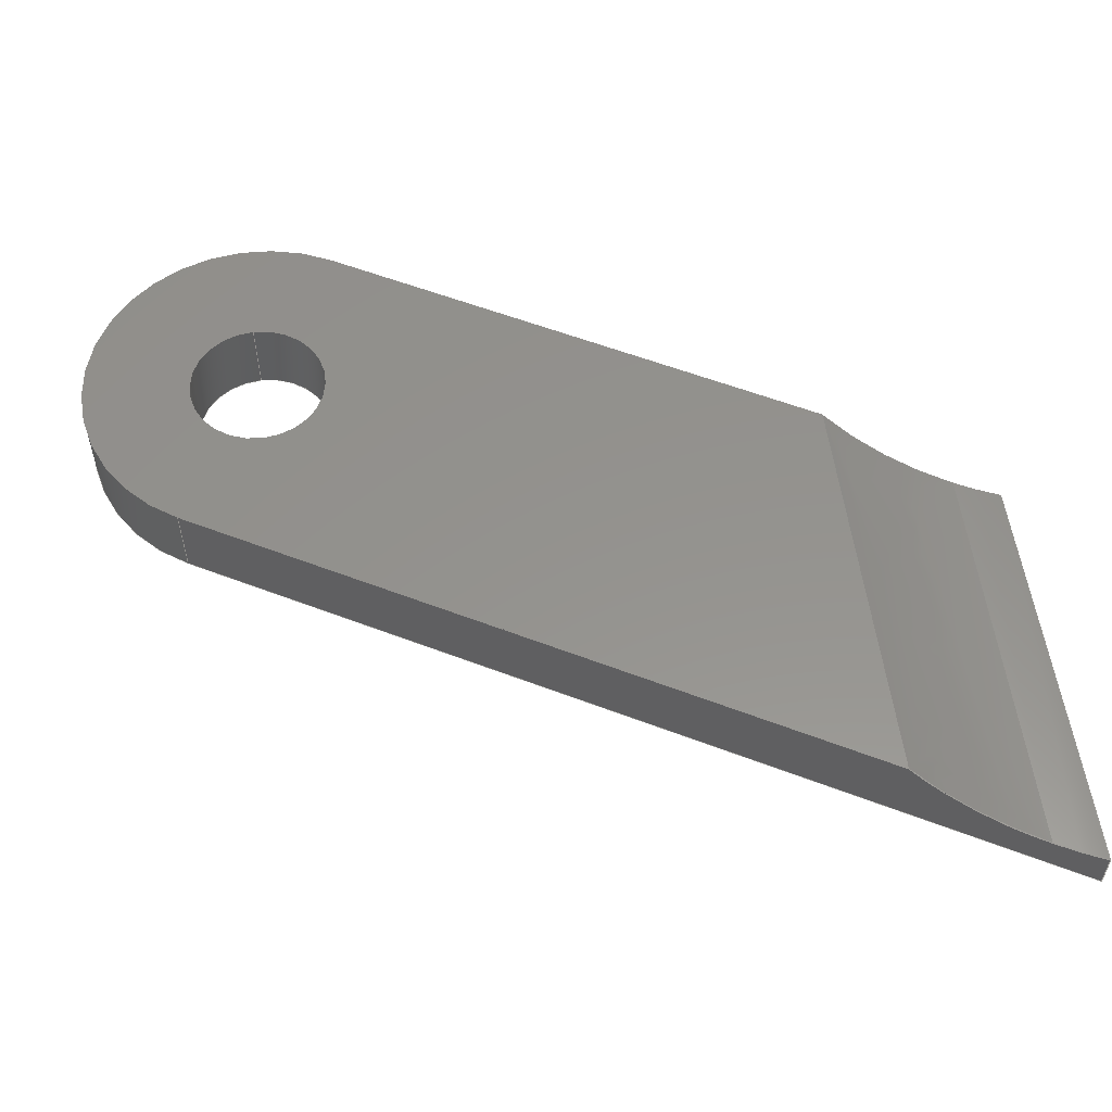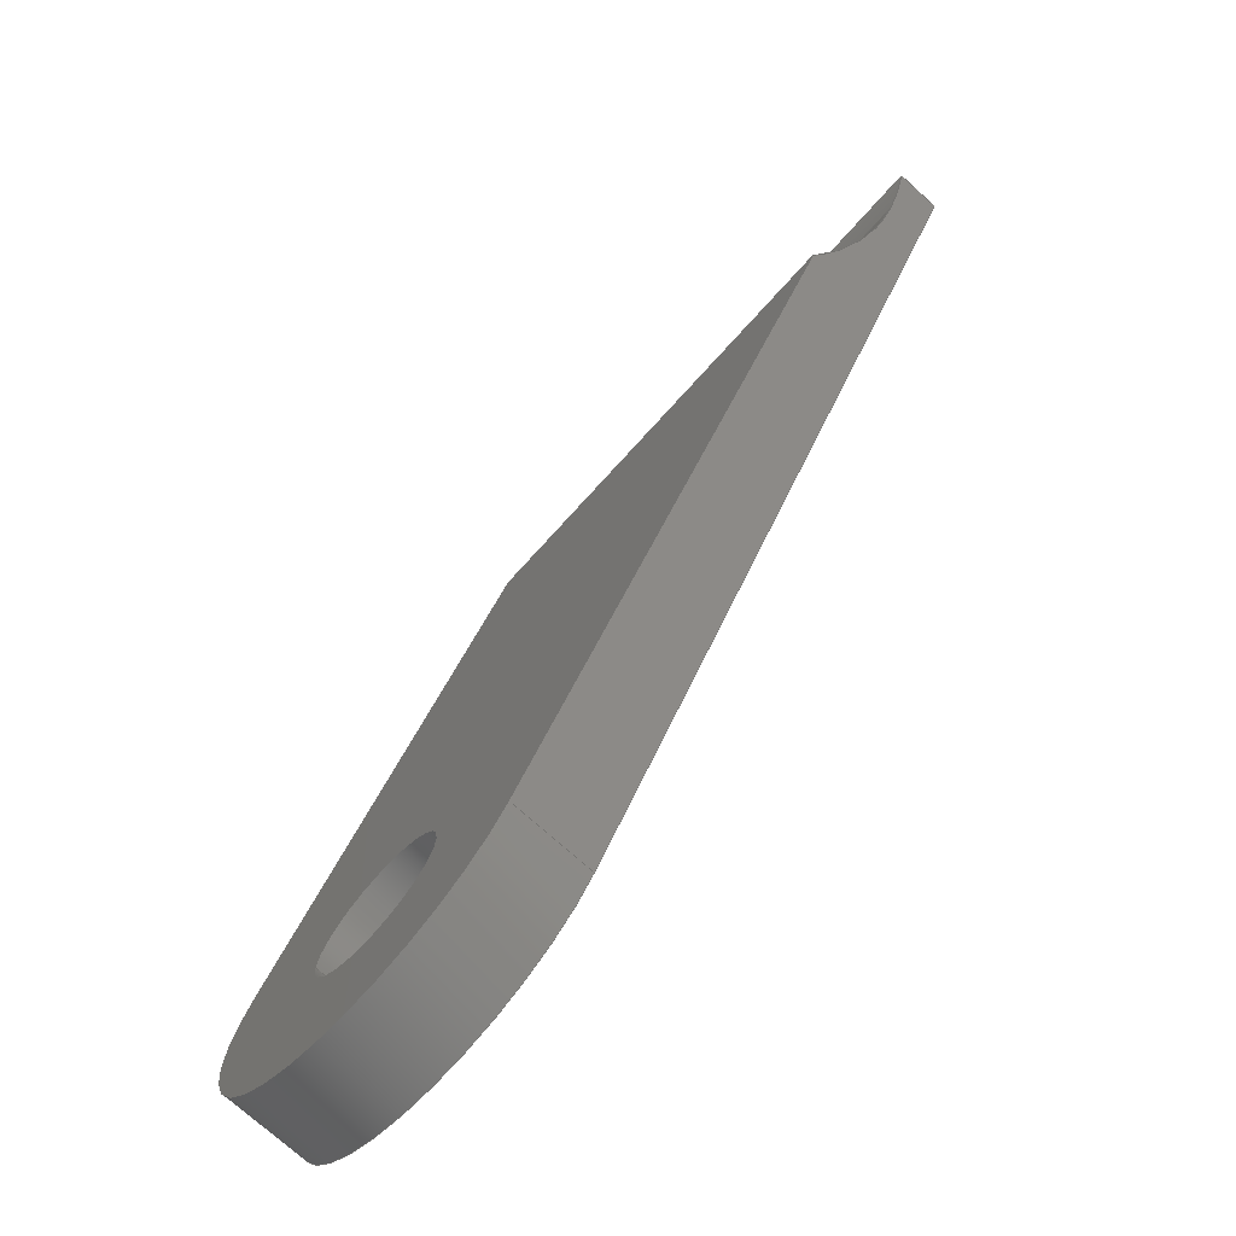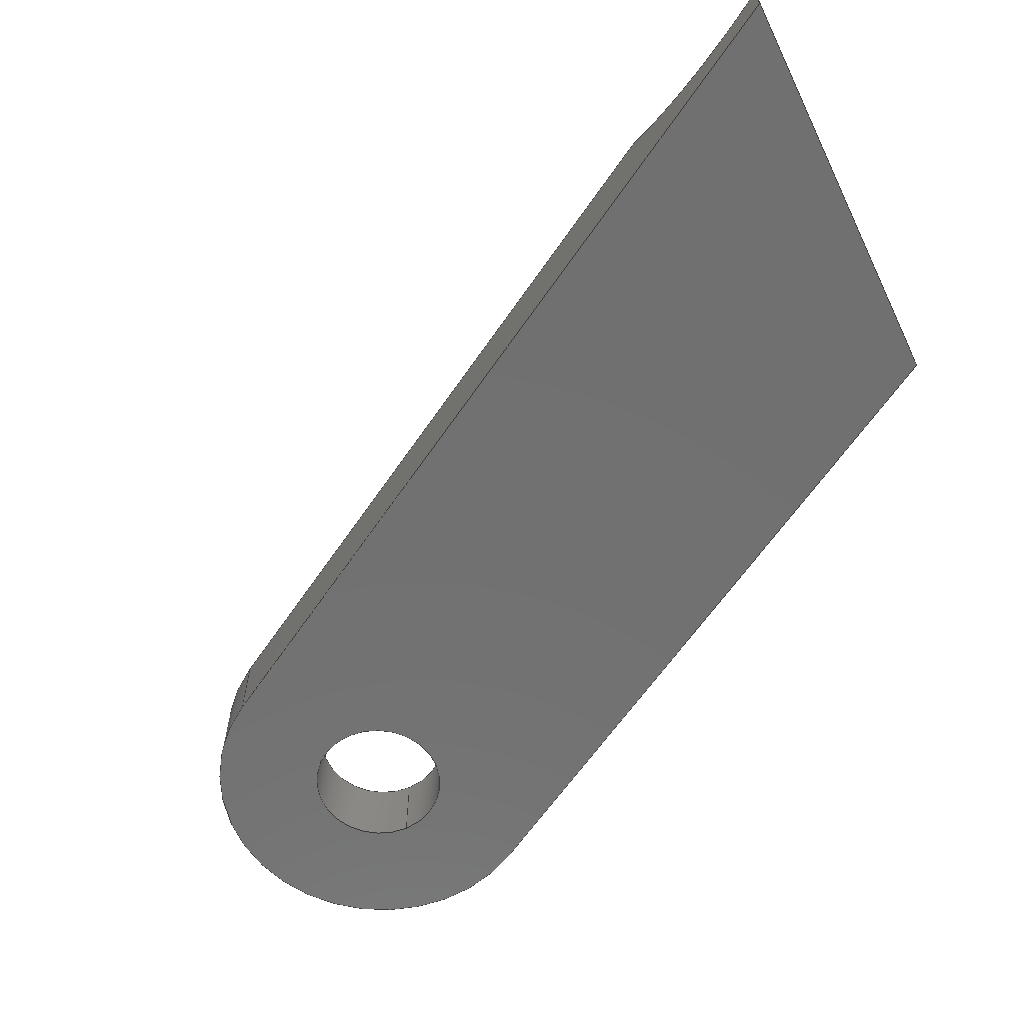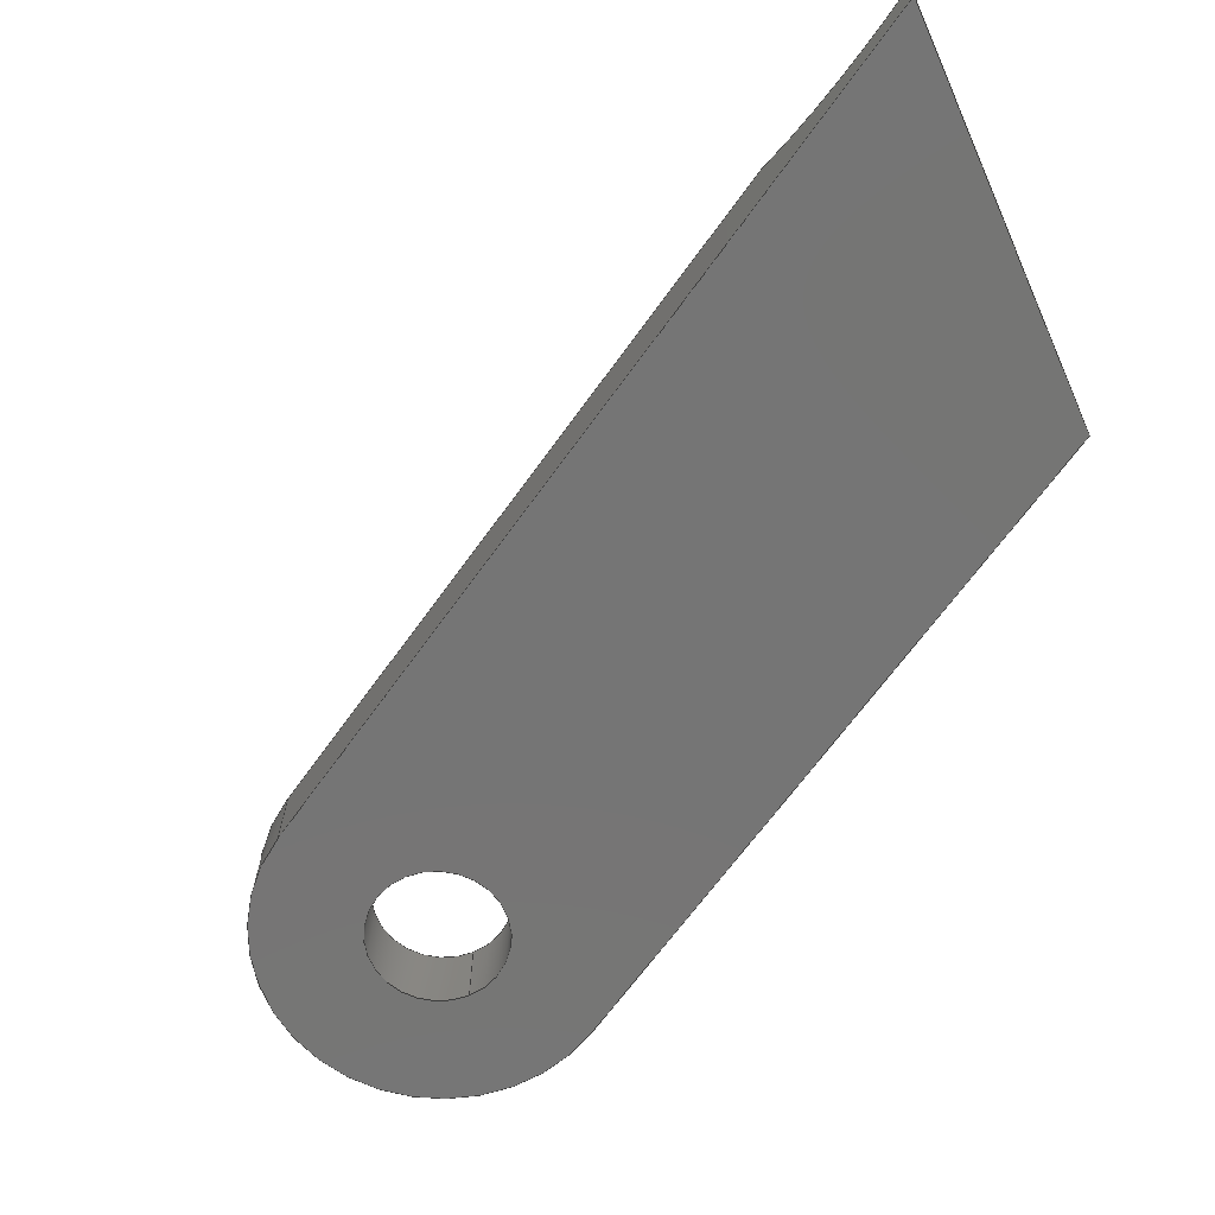
<metadata>
{"format":"iges","ext":"igs","renderer":"f3d","projection":"perspective","resolution":1024,"background":"white","views":[{"elev":56.1,"azim":82.0,"up":"+Z"},{"elev":-73.3,"azim":47.9,"up":"+Y"},{"elev":-62.7,"azim":115.8,"up":"+Z"},{"elev":-67.6,"azim":114.2,"up":"+Z"}]}
</metadata>
<code>
START RECORD GO HERE.
1H,,1H;,20HCNEXT - IGES PRODUCT,38HSU_0200_011 (Avant Inf Avant InfD).ig
s,44HIBM CATIA IGES - CATIA Version 5 Release 19 ,27HCATIA Version 5 Rel
ease 19 ,32,75,6,75,15,52HSymmetry of chape sus tri avant inf gauche ava
nt inf,1,2,2HMM,1000,1,15H2.018e+07,0.001,1e+04,5HSimba,15HD
ESKTOP-PK97GB4,11,0,15H2.018e+07,;
     406       1       0       0       0       0       0       000010201
     406       0       0       1      15                               0
     110       2       0       0       0       0       0       001010001
     110       0       0       1       0                               0
     110       3       0       0       0       0       0       001010001
     110       0       0       1       0                               0
     120       4       0       0       0       0       0       001010001
     120       0       0       1       0                               0
     110       5       0       0       0       0       0       001010001
     110       0       0       1       0                               0
     124       6       0       0       0       0       0       001020201
     124       0       0       2       0                               0
     100       8       0       0       0       0      11       001010001
     100       0       0       1       0                               0
     110       9       0       0       0       0       0       001010001
     110       0       0       1       0                               0
     124      10       0       0       0       0       0       001020201
     124       0       0       2       0                               0
     100      12       0       0       0       0      17       001010001
     100       0       0       1       0                               0
     102      13       0       0       0       0       0       001010001
     102       0       0       1       0                               0
     142      14       0       0       0       0       0       001010001
     142       0       0       1       0                               0
     144      15       0       0   10000       0       0       000000000
     144       0       0       1       0                               0
     110      16       0       0       0       0       0       001010001
     110       0       0       1       0                               0
     110      17       0       0       0       0       0       001010001
     110       0       0       1       0                               0
     120      18       0       0       0       0       0       001010001
     120       0       0       1       0                               0
     124      19       0       0       0       0       0       001020201
     124       0       0       2       0                               0
     100      21       0       0       0       0      33       001010001
     100       0       0       1       0                               0
     110      22       0       0       0       0       0       001010001
     110       0       0       1       0                               0
     124      23       0       0       0       0       0       001020201
     124       0       0       1       0                               0
     100      24       0       0       0       0      39       001010001
     100       0       0       1       0                               0
     110      25       0       0       0       0       0       001010001
     110       0       0       1       0                               0
     102      26       0       0       0       0       0       001010001
     102       0       0       1       0                               0
     142      27       0       0       0       0       0       001010001
     142       0       0       1       0                               0
     144      28       0       0   10000       0       0       000000000
     144       0       0       1       0                               0
     110      29       0       0       0       0       0       001010001
     110       0       0       1       0                               0
     110      30       0       0       0       0       0       001010001
     110       0       0       1       0                               0
     120      31       0       0       0       0       0       001010001
     120       0       0       1       0                               0
     124      32       0       0       0       0       0       001020201
     124       0       0       1       0                               0
     100      33       0       0       0       0      57       001010001
     100       0       0       1       0                               0
     110      34       0       0       0       0       0       001010001
     110       0       0       1       0                               0
     124      35       0       0       0       0       0       001020201
     124       0       0       2       0                               0
     100      37       0       0       0       0      63       001010001
     100       0       0       1       0                               0
     110      38       0       0       0       0       0       001010001
     110       0       0       1       0                               0
     102      39       0       0       0       0       0       001010001
     102       0       0       1       0                               0
     142      40       0       0       0       0       0       001010001
     142       0       0       1       0                               0
     144      41       0       0   10000       0       0       000000000
     144       0       0       1       0                               0
     108      42       0       0       0       0       0       001010001
     108       0       0       1       0                               0
     110      43       0       0       0       0       0       001010001
     110       0       0       1       0                               0
     110      44       0       0       0       0       0       001010001
     110       0       0       1       0                               0
     110      45       0       0       0       0       0       001010001
     110       0       0       1       0                               0
     124      46       0       0       0       0       0       001020201
     124       0       0       2       0                               0
     100      48       0       0       0       0      83       001010001
     100       0       0       1       0                               0
     102      49       0       0       0       0       0       001010001
     102       0       0       1       0                               0
     142      50       0       0       0       0       0       001010001
     142       0       0       1       0                               0
     124      51       0       0       0       0       0       001020201
     124       0       0       1       0                               0
     100      52       0       0       0       0      91       001010001
     100       0       0       1       0                               0
     124      53       0       0       0       0       0       001020201
     124       0       0       2       0                               0
     100      55       0       0       0       0      95       001010001
     100       0       0       1       0                               0
     102      56       0       0       0       0       0       001010001
     102       0       0       1       0                               0
     142      57       0       0       0       0       0       001010001
     142       0       0       1       0                               0
     144      58       0       0   10000       0       0       000000000
     144       0       0       1       0                               0
     108      59       0       0       0       0       0       001010001
     108       0       0       1       0                               0
     110      60       0       0       0       0       0       001010001
     110       0       0       1       0                               0
     124      61       0       0       0       0       0       001020201
     124       0       0       2       0                               0
     100      63       0       0       0       0     109       001010001
     100       0       0       1       0                               0
     110      64       0       0       0       0       0       001010001
     110       0       0       1       0                               0
     110      65       0       0       0       0       0       001010001
     110       0       0       1       0                               0
     102      66       0       0       0       0       0       001010001
     102       0       0       1       0                               0
     142      67       0       0       0       0       0       001010001
     142       0       0       1       0                               0
     124      68       0       0       0       0       0       001020201
     124       0       0       1       0                               0
     100      69       0       0       0       0     121       001010001
     100       0       0       1       0                               0
     124      70       0       0       0       0       0       001020201
     124       0       0       2       0                               0
     100      72       0       0       0       0     125       001010001
     100       0       0       1       0                               0
     102      73       0       0       0       0       0       001010001
     102       0       0       1       0                               0
     142      74       0       0       0       0       0       001010001
     142       0       0       1       0                               0
     144      75       0       0   10000       0       0       000000000
     144       0       0       1       0                               0
     108      76       0       0       0       0       0       001010001
     108       0       0       1       0                               0
     110      77       0       0       0       0       0       001010001
     110       0       0       1       0                               0
     110      78       0       0       0       0       0       001010001
     110       0       0       1       0                               0
     110      79       0       0       0       0       0       001010001
     110       0       0       1       0                               0
     110      80       0       0       0       0       0       001010001
     110       0       0       1       0                               0
     126      81       0       0       0       0       0       001010001
     126       0       0       9       0                               0
     126      90       0       0       0       0       0       001010001
     126       0       0       7       0                               0
     102      97       0       0       0       0       0       001010001
     102       0       0       1       0                               0
     142      98       0       0       0       0       0       001010001
     142       0       0       1       0                               0
     144      99       0       0   10000       0       0       000000000
     144       0       0       1       0                               0
     108     100       0       0       0       0       0       001010001
     108       0       0       1       0                               0
     110     101       0       0       0       0       0       001010001
     110       0       0       1       0                               0
     110     102       0       0       0       0       0       001010001
     110       0       0       1       0                               0
     110     103       0       0       0       0       0       001010001
     110       0       0       1       0                               0
     126     104       0       0       0       0       0       001010001
     126       0       0       6       0                               0
     102     110       0       0       0       0       0       001010001
     102       0       0       1       0                               0
     142     111       0       0       0       0       0       001010001
     142       0       0       1       0                               0
     144     112       0       0   10000       0       0       000000000
     144       0       0       1       0                               0
     108     113       0       0       0       0       0       001010001
     108       0       0       1       0                               0
     126     114       0       0       0       0       0       001010001
     126       0       0       7       0                               0
     126     121       0       0       0       0       0       001010001
     126       0       0       9       0                               0
     110     130       0       0       0       0       0       001010001
     110       0       0       1       0                               0
     110     131       0       0       0       0       0       001010001
     110       0       0       1       0                               0
     110     132       0       0       0       0       0       001010001
     110       0       0       1       0                               0
     110     133       0       0       0       0       0       001010001
     110       0       0       1       0                               0
     102     134       0       0       0       0       0       001010001
     102       0       0       1       0                               0
     142     135       0       0       0       0       0       001010001
     142       0       0       1       0                               0
     144     136       0       0   10000       0       0       000000000
     144       0       0       1       0                               0
     110     137       0       0       0       0       0       001010001
     110       0       0       2       0                               0
     110     139       0       0       0       0       0       001010001
     110       0       0       2       0                               0
     120     141       0       0       0       0       0       001010001
     120       0       0       1       0                               0
     126     142       0       0       0       0       0       001010001
     126       0       0       5       0                               0
     126     147       0       0       0       0       0       001010001
     126       0       0       5       0                               0
     126     152       0       0       0       0       0       001010001
     126       0       0       5       0                               0
     110     157       0       0       0       0       0       001010001
     110       0       0       2       0                               0
     102     159       0       0       0       0       0       001010001
     102       0       0       1       0                               0
     142     160       0       0       0       0       0       001010001
     142       0       0       1       0                               0
     144     161       0       0   10000       0       0       000000000
     144       0       0       1       0                               0
     110     162       0       0       0       0       0       001010001
     110       0       0       2       0                               0
     110     164       0       0       0       0       0       001010001
     110       0       0       1       0                               0
     120     165       0       0       0       0       0       001010001
     120       0       0       1       0                               0
     126     166       0       0       0       0       0       001010001
     126       0       0       6       0                               0
     110     172       0       0       0       0       0       001010001
     110       0       0       1       0                               0
     126     173       0       0       0       0       0       001010001
     126       0       0       6       0                               0
     110     179       0       0       0       0       0       001010001
     110       0       0       2       0                               0
     102     181       0       0       0       0       0       001010001
     102       0       0       1       0                               0
     142     182       0       0       0       0       0       001010001
     142       0       0       1       0                               0
     144     183       0       0   10000       0       0       000000000
     144       0       0       1       0                               0
406,1,15HCorps principal,0,0;                                          1
110,0,0,2.5,0,0,1.5,0,0;                                       3
110,9.526,-5.5,5,9.526,-5.5,0,0,0;                     5
120,3,5,0,6.283,0,0;                                           7
110,9.526,-5.5,5,9.526,-5.5,0,0,0;                     9
124,0.866,-0.5,0,0,-0.5,-0.866,0,0,0,         11
0,-1,0,0,0;                                                     11
100,0,0,0,11,0,-11,7.938e-15,0,0;                  13
110,-9.526,5.5,0,-9.526,5.5,5,0,0;                    15
124,-0.866,-0.5,0,0,0.5,-0.866,0,0,0,         17
0,1,5,0,0;                                                      17
100,0,0,0,11,0,-11,7.938e-15,0,0;                  19
102,4,9,13,15,19,0,0;                                                 21
142,0,7,0,21,2,0,0;                                                   23
144,7,1,0,23,0,1,1;                                                   25
110,0,0,2.5,0,0,1.5,0,0;                                      27
110,-4.3,-5.266e-16,5,-4.3,-5.266e-16,0,0,0;        29
120,27,29,0,6.283,0,0;                                        31
124,-1,-1.225e-16,0,0,-1.225e-16,1,0,         33
0,0,0,-1,5,0,0;                                             33
100,0,0,0,4.3,0,-4.3,-5.266e-16,0,0;                   35
110,4.3,0,5,4.3,0,0,0,0;                                      37
124,1,0,0,0,0,1,0,0,0,0,1,0,0,0;              39
100,0,0,0,4.3,0,-4.3,-5.266e-16,0,0;                   41
110,-4.3,-5.266e-16,0,-4.3,-5.266e-16,5,0,0;        43
102,4,35,37,41,43,0,0;                                                45
142,0,31,0,45,2,0,0;                                                  47
144,31,1,0,47,0,1,1;                                                  49
110,0,0,2.5,0,0,1.5,0,0;                                      51
110,4.3,0,5,4.3,0,0,0,0;                                      53
120,51,53,0,6.283,0,0;                                        55
124,1,0,0,0,0,-1,0,0,0,0,-1,5,0,0;            57
100,0,0,0,4.3,0,-4.3,5.266e-16,0,0;                    59
110,-4.3,-5.266e-16,5,-4.3,-5.266e-16,0,0,0;        61
124,-1,1.225e-16,0,0,-1.225e-16,-1,0,         63
0,0,0,1,0,0,0;                                              63
100,0,0,0,4.3,0,-4.3,5.266e-16,0,0;                    65
110,4.3,0,0,4.3,0,5,0,0;                                      67
102,4,59,61,65,67,0,0;                                                69
142,0,55,0,69,2,0,0;                                                  71
144,55,1,0,71,0,1,1;                                                  73
108,0,0,-1,0,0,0,0,0,1,0,0;                           75
110,9.526,-5.5,0,38.68,45,0,0,0;                    77
110,38.68,45,0,13.28,45,0,0,0;                    79
110,13.28,45,0,-9.526,5.5,0,0,0;                    81
124,-0.866,-0.5,0,0,0.5,-0.866,0,0,0,         83
0,1,0,0,0;                                                      83
100,0,0,0,11,0,-11,7.938e-15,0,0;                  85
102,4,77,79,81,85,0,0;                                                87
142,0,75,0,87,2,0,0;                                                  89
124,1,0,0,0,0,-1,0,0,0,0,-1,0,0,0;            91
100,0,0,0,4.3,0,-4.3,5.266e-16,0,0;                    93
124,-1,-1.225e-16,0,0,-1.225e-16,1,0,         95
0,0,0,-1,0,0,0;                                             95
100,0,0,0,4.3,0,-4.3,-5.266e-16,0,0;                   97
102,2,93,97,0,0;                                                      99
142,0,75,0,99,2,0,0;                                                 101
144,75,1,1,89,101,0,1,1;                                             103
108,0,0,-1,-5,0,0,0,5,1,0,0;                         105
110,32.6,34.47,5,9.526,-5.5,5,0,0;            107
124,0.866,-0.5,0,0,-0.5,-0.866,0,0,0,        109
0,-1,5,0,0;                                                    109
100,0,0,0,11,0,-11,7.938e-15,0,0;                 111
110,-9.526,5.5,5,7.318,34.68,5,0,0;             113
110,7.318,34.68,5,32.6,34.47,5,0,0;      115
102,4,107,111,113,115,0,0;                                           117
142,0,105,0,117,2,0,0;                                               119
124,1,0,0,0,0,1,0,0,0,0,1,5,0,0;             121
100,0,0,0,4.3,0,-4.3,-5.266e-16,0,0;                  123
124,-1,1.225e-16,0,0,-1.225e-16,-1,0,        125
0,0,0,1,5,0,0;                                             125
100,0,0,0,4.3,0,-4.3,5.266e-16,0,0;                   127
102,2,123,127,0,0;                                                   129
142,0,105,0,129,2,0,0;                                               131
144,105,1,1,119,131,0,1,1;                                           133
108,-0.866,0.5,0,-11,0,38.68,45,0,1,0,0;      135
110,38.68,45,2.654,38.68,45,0,0,0;             137
110,38.68,45,0,9.526,-5.5,0,0,0;                   139
110,9.526,-5.5,0,9.526,-5.5,5,0,0;                   141
110,9.526,-5.5,5,32.6,34.47,5,0,0;            143
126,8,5,0,0,1,0,0,0,0,0,0,0,8.261,8.261,       145
8.261,13.32,13.32,13.32,13.32,          145
13.32,13.32,1,1,1,1,1,1,1,1,1,         145
32.6,34.47,5,33.08,35.3,4.34,     145
33.6,36.2,3.779,34.14,37.13,           145
3.32,35.04,38.69,2.746,35.97,         145
40.31,2.44,36.33,40.92,2.362,          145
36.69,41.54,2.324,37.04,42.16,         145
2.324,0,13.32,0,0,0,0,0;                         145
126,5,5,0,0,1,0,0,0,0,0,0,0,4.669,4.669,     147
4.669,4.669,4.669,4.669,1,1,1,1,     147
1,1,37.04,42.16,2.324,37.37,               147
42.73,2.324,37.7,43.3,2.357,         147
38.03,43.87,2.423,38.36,44.44,         147
2.522,38.68,45,2.654,0,4.669,0,0,      147
0,0,0;                                                             147
102,6,137,139,141,143,145,147,0,0;                                   149
142,0,135,0,149,2,0,0;                                               151
144,135,1,0,151,0,1,1;                                               153
108,0,-1,0,-45,0,13.28,45,0,1,0,0;               155
110,13.28,45,2.607,13.28,45,0,0,0;           157
110,13.28,45,0,38.68,45,0,0,0;                   159
110,38.68,45,0,38.68,45,2.654,0,0;             161
126,5,5,0,0,1,0,0,0,0,0,0,0,35.93,35.93,     163
35.93,35.93,35.93,35.93,1,1,1,1,     163
1,1,38.68,45,2.654,33.6,45,2.644,     163
28.52,45,2.634,23.44,45,2.625,           163
18.36,45,2.616,13.28,45,2.607,0,       163
35.93,0,0,0,0,0;                                         163
102,4,157,159,161,163,0,0;                                           165
142,0,155,0,165,2,0,0;                                               167
144,155,1,0,167,0,1,1;                                               169
108,-0.866,0.5,0,11,0,13.28,45,0,1,0,0;       171
126,5,5,0,0,1,0,0,0,0,0,0,0,4.322,4.322,     173
4.322,4.322,4.322,4.322,1,1,1,1,     173
1,1,13.28,45,2.607,12.98,44.48,        173
2.494,12.68,43.95,2.409,12.37,          173
43.43,2.352,12.07,42.9,2.324,         173
11.76,42.37,2.324,0,4.322,0,0,0,     173
0,0;                                                                 173
126,8,5,0,0,1,0,0,0,0,0,0,0,5.056,5.056,     175
5.056,13.32,13.32,13.32,13.32,         175
13.32,13.32,1,1,1,1,1,1,1,1,1,         175
11.76,42.37,2.324,11.4,41.75,         175
2.324,11.04,41.13,2.362,10.69,          175
40.51,2.44,9.758,38.9,2.746,           175
8.857,37.34,3.32,8.316,36.4,          175
3.779,7.8,35.51,4.34,7.318,           175
34.68,5,0,13.32,0,0,0,0,0;                     175
110,7.318,34.68,5,-9.526,5.5,5,0,0;             177
110,-9.526,5.5,5,-9.526,5.5,0,0,0;                   179
110,-9.526,5.5,0,13.28,45,0,0,0;                   181
110,13.28,45,0,13.28,45,2.607,0,0;           183
102,6,173,175,177,179,181,183,0,0;                                   185
142,0,171,0,185,2,0,0;                                               187
144,171,1,0,187,0,1,1;                                               189
110,0.3496,42.46,14.82,1.35,42.45,     191
14.82,0,0;                                                      191
110,11.76,42.37,2.324,38.66,42.15,      193
2.324,0,0;                                                     193
120,191,193,0,6.283,0,0;                                     195
126,3,3,0,0,1,0,0,0,0,0,4.322,4.322,             197
4.322,4.322,1,1,1,1,11.76,42.37,     197
2.324,12.27,43.25,2.324,12.78,          197
44.13,2.418,13.28,45,2.607,0,            197
4.322,0,0,0,0,0;                                         197
126,3,3,0,0,1,0,0,0,0,0,35.93,35.93,             199
35.93,35.93,1,1,1,1,13.28,45,            199
2.607,21.75,45,2.622,30.21,45,           199
2.637,38.68,45,2.654,0,35.93,0,0,      199
0,0,0;                                                             199
126,3,3,0,0,1,0,0,0,0,0,4.669,4.669,             201
4.669,4.669,1,1,1,1,38.68,45,            201
2.654,38.14,44.07,2.434,37.59,            201
43.11,2.324,37.04,42.16,2.324,0,     201
4.669,0,0,0,0,0;                                         201
110,37.04,42.16,2.324,11.76,42.37,     203
2.324,0,0;                                                     203
102,4,197,199,201,203,0,0;                                           205
142,0,195,0,205,2,0,0;                                               207
144,195,1,0,207,0,1,1;                                               209
110,0.3496,42.46,14.82,1.35,42.45,     211
14.82,0,0;                                                      211
110,7.318,34.68,5,36.98,34.43,5,0,0;      213
120,211,213,0,6.283,0,0;                                     215
126,4,4,0,0,1,0,0,0,0,0,0,13.32,13.32,         217
13.32,13.32,13.32,1,1,1,1,1,             217
37.04,42.16,2.324,35.87,40.12,         217
2.324,34.69,38.08,2.77,33.57,         217
36.15,3.67,32.6,34.47,5,0,             217
13.32,0,0,0,0,0;                                         217
110,32.6,34.47,5,7.318,34.68,5,0,0;      219
126,4,4,0,0,1,0,0,0,0,0,0,13.32,13.32,         221
13.32,13.32,13.32,1,1,1,1,1,             221
7.318,34.68,5,8.289,36.36,3.67,      221
9.406,38.29,2.77,10.58,40.33,         221
2.324,11.76,42.37,2.324,0,13.32,     221
0,0,0,0,0;                                                     221
110,11.76,42.37,2.324,37.04,42.16,     223
2.324,0,0;                                                     223
102,4,217,219,221,223,0,0;                                           225
142,0,215,0,225,2,0,0;                                               227
144,215,1,0,227,0,1,1;                                               229
S      1G      5D    230P    183
</code>
